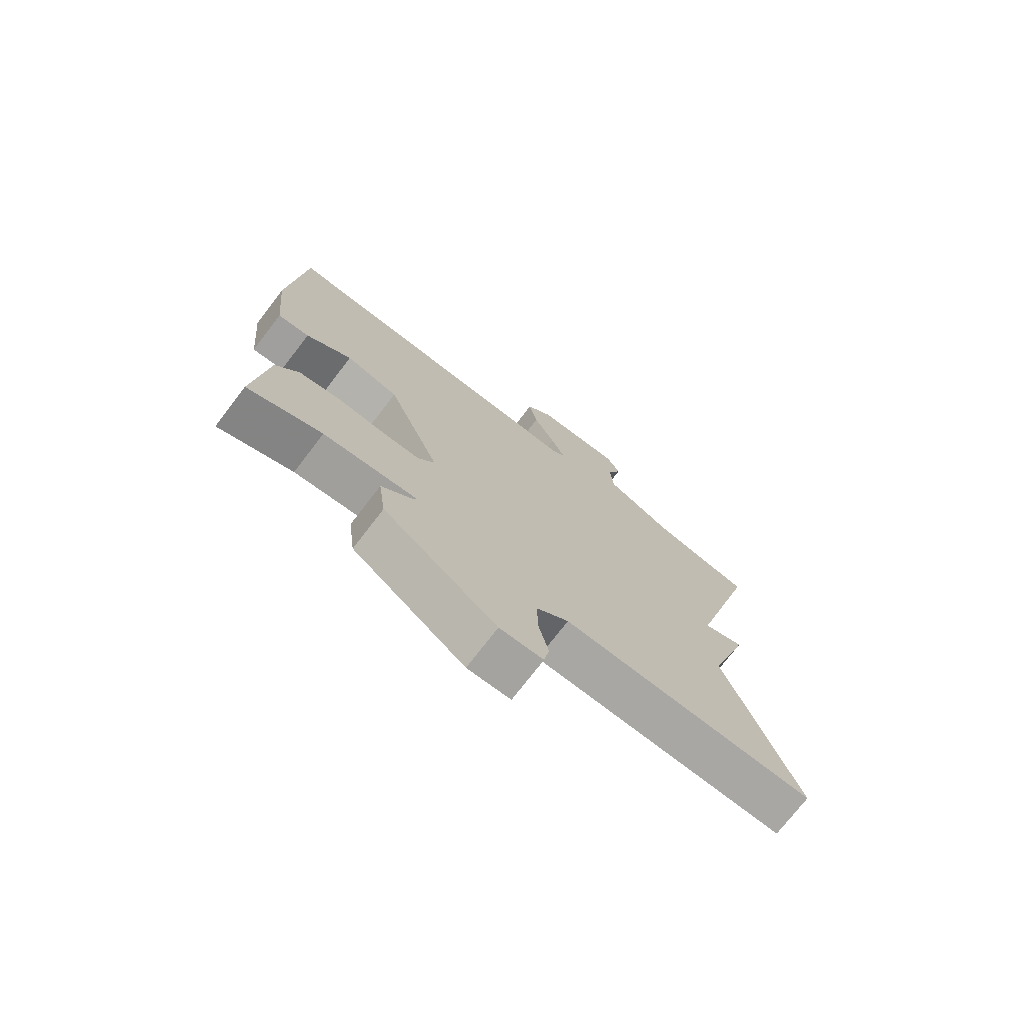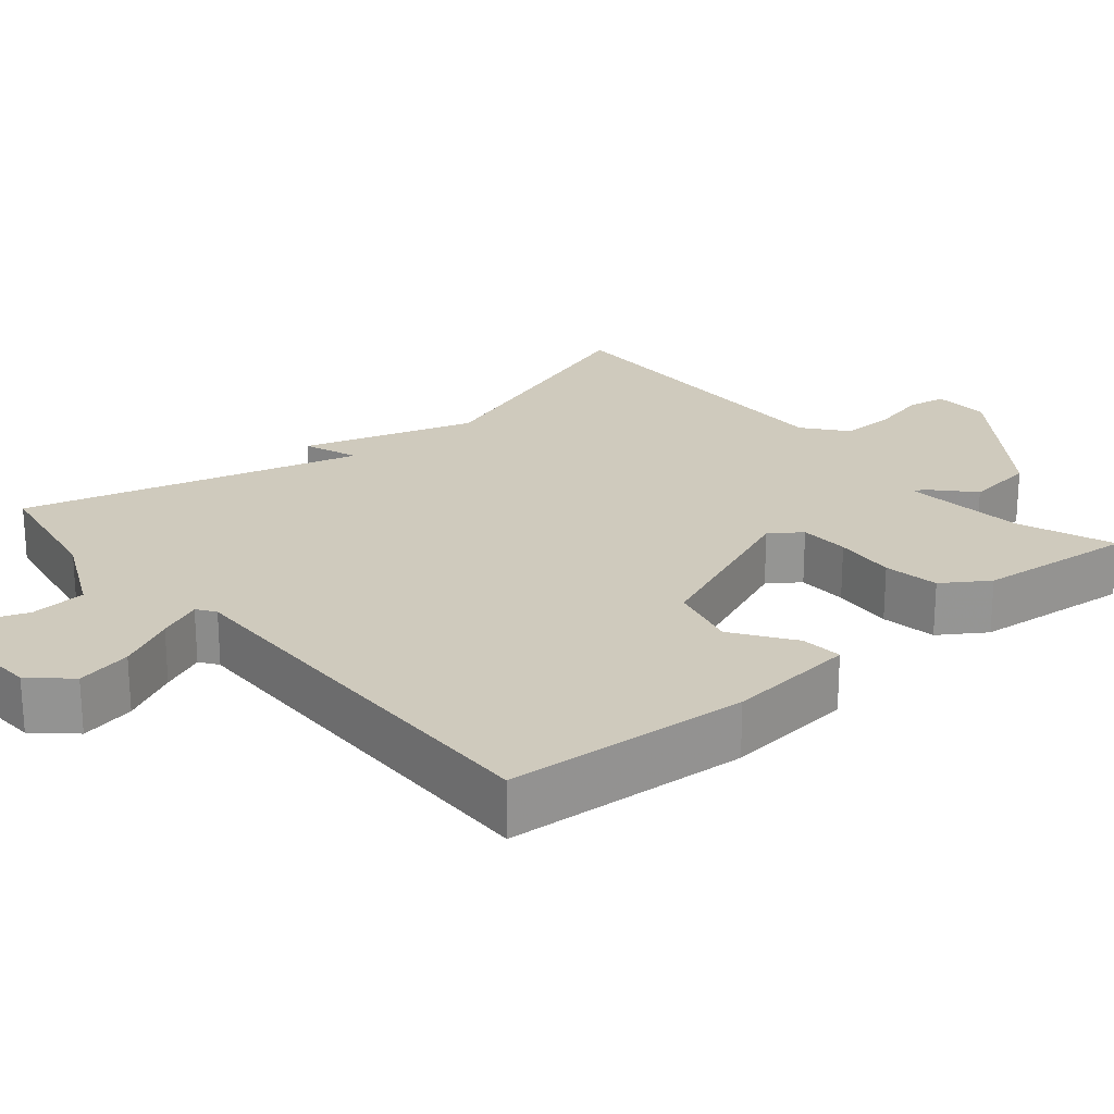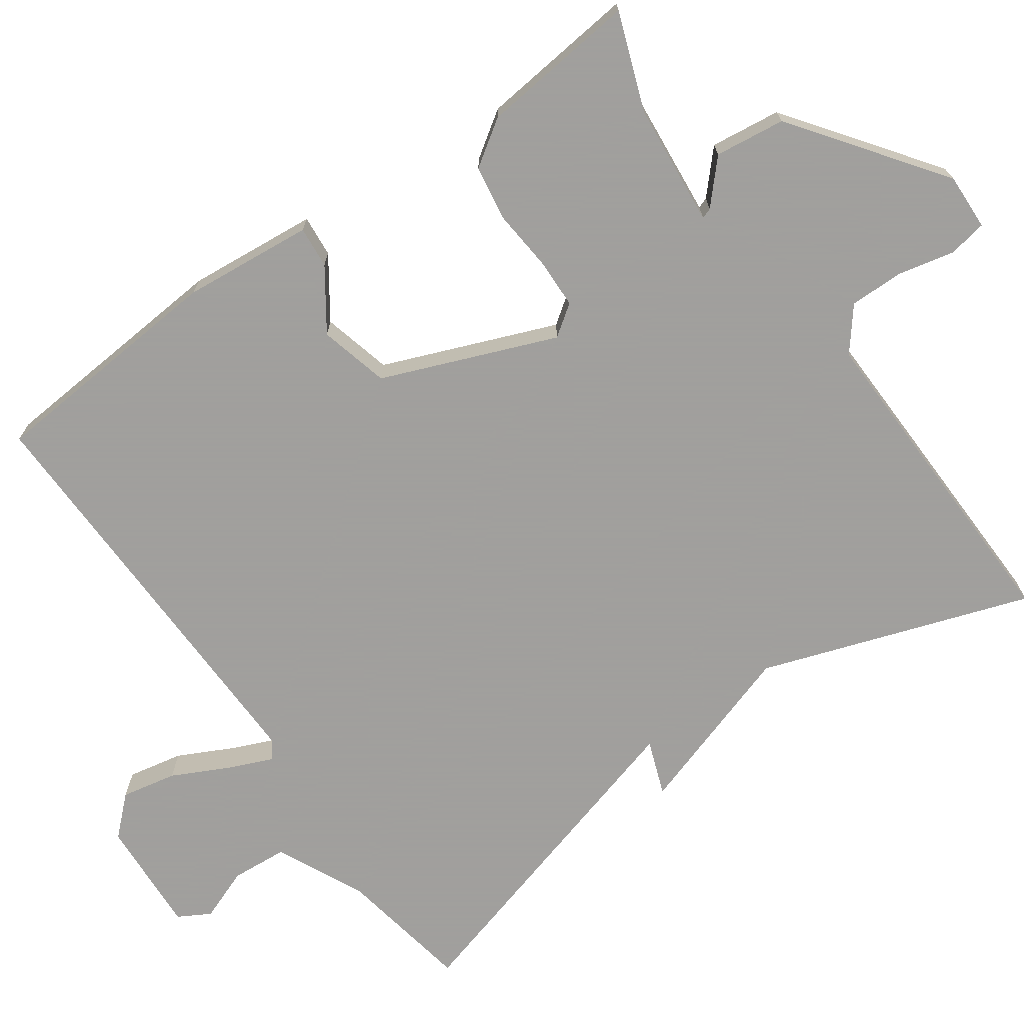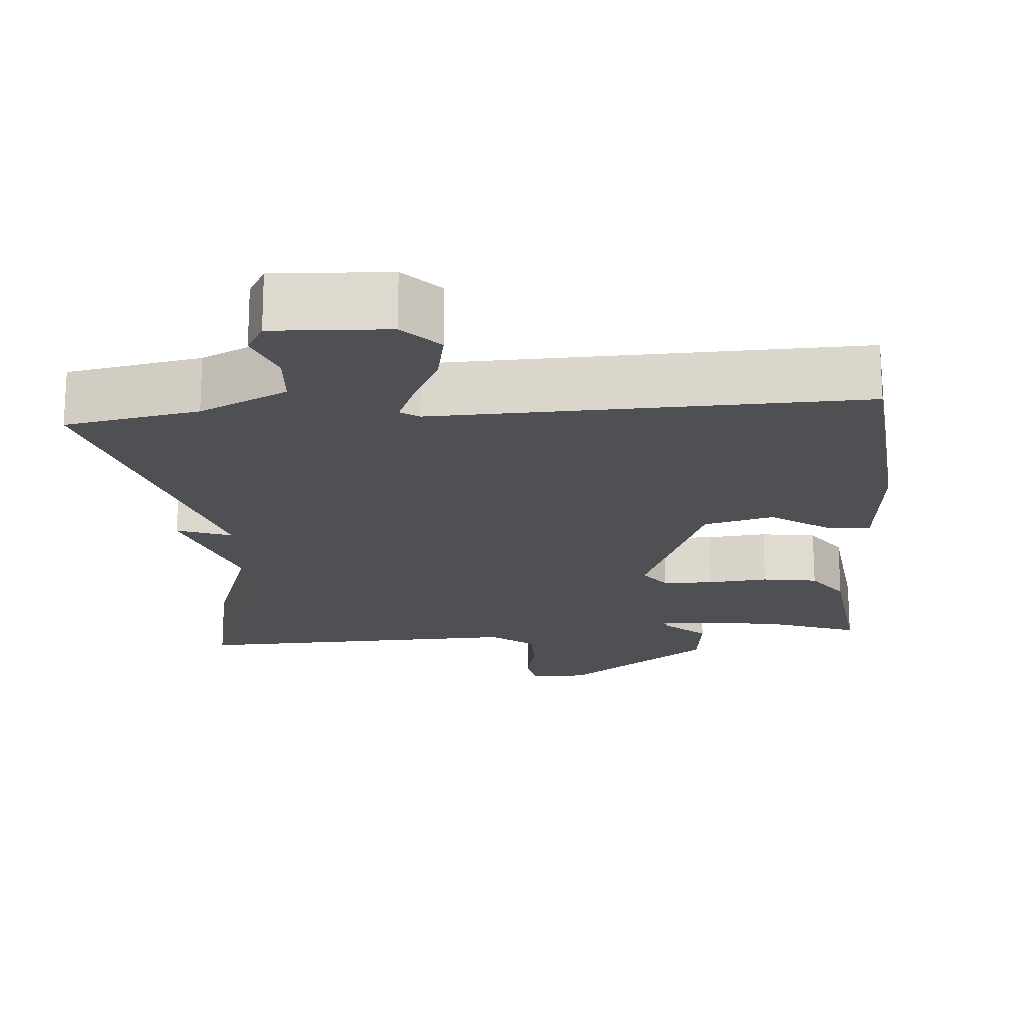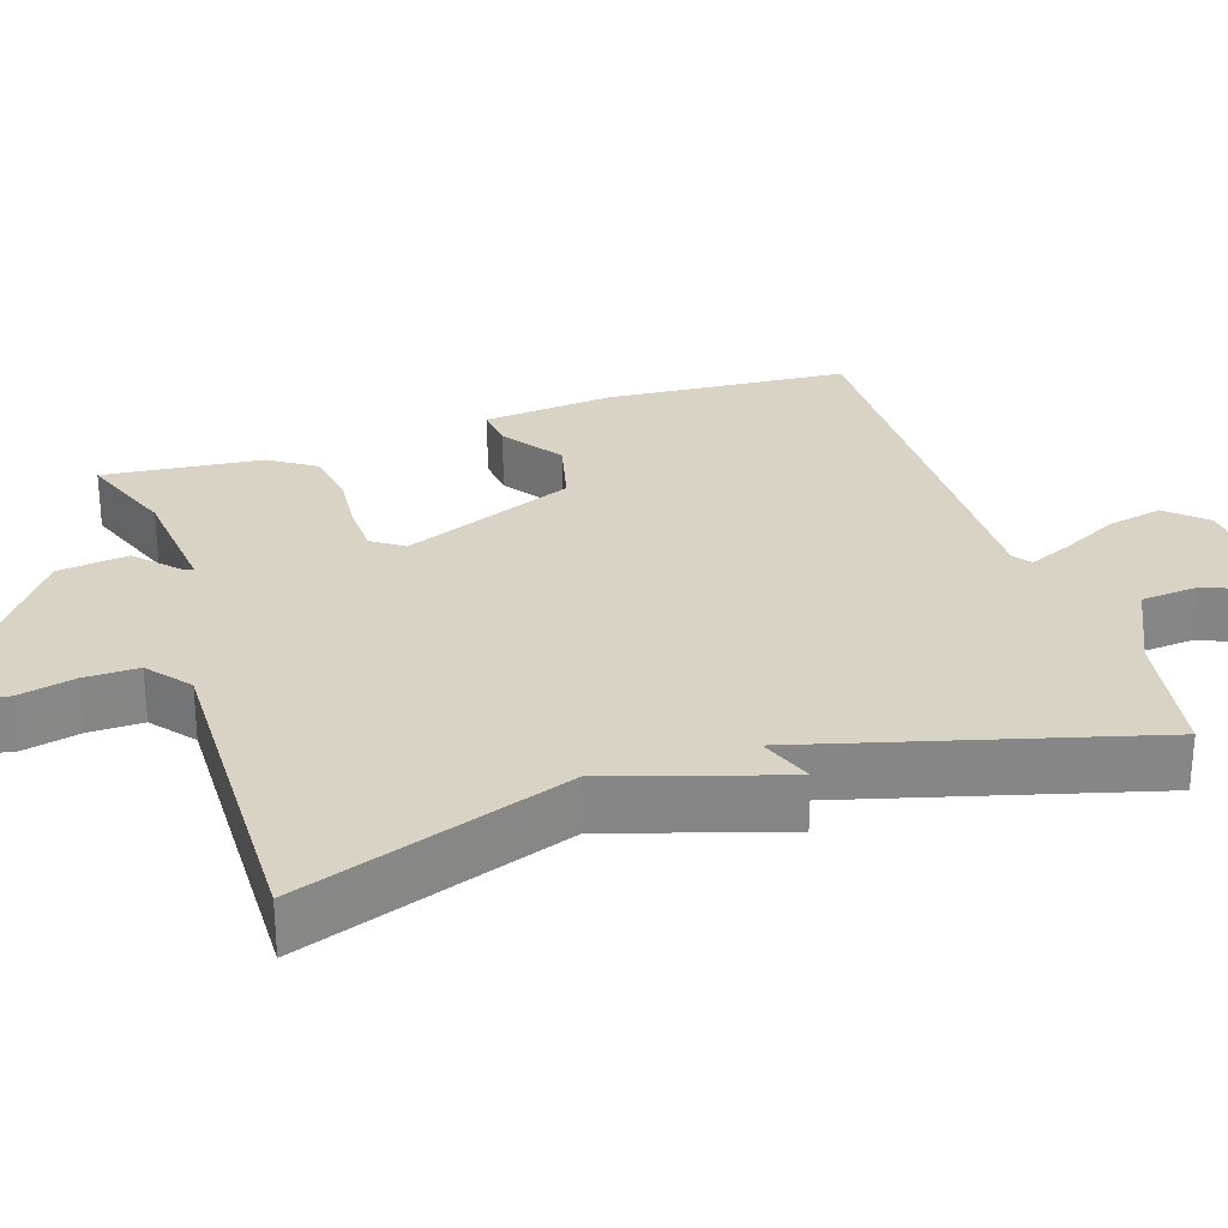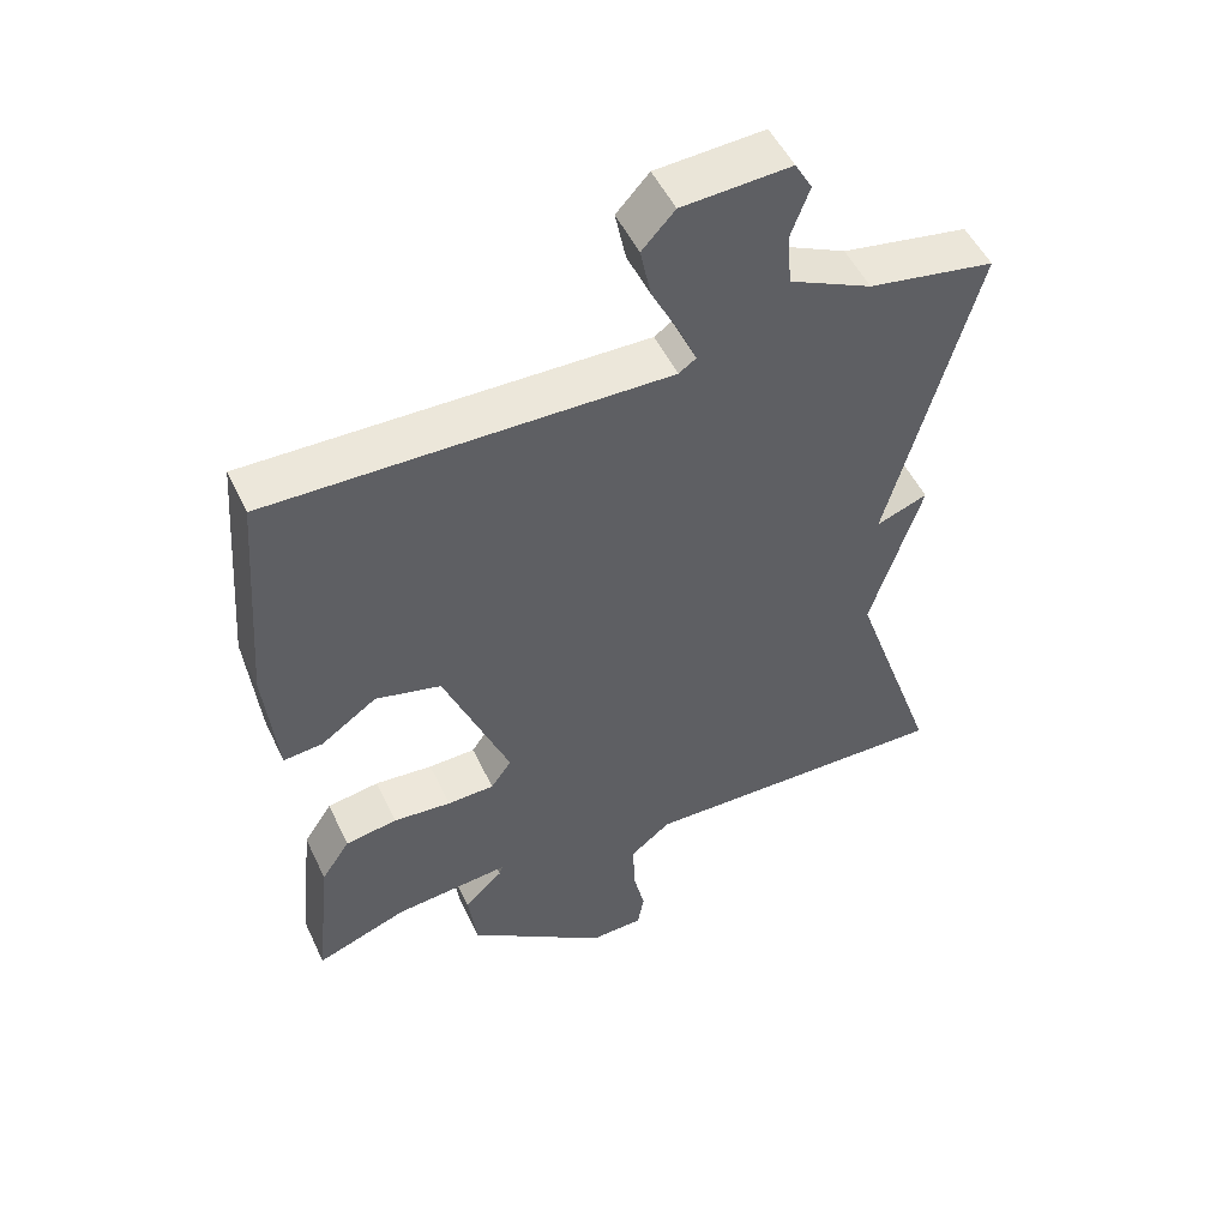
<metadata>
{"format":"obj","ext":"obj","renderer":"f3d","projection":"perspective","resolution":1024,"background":"white","views":[{"elev":-74.2,"azim":142.5,"up":"+Z"},{"elev":23.0,"azim":49.8,"up":"+Y"},{"elev":-71.5,"azim":125.5,"up":"+Y"},{"elev":-18.8,"azim":5.0,"up":"+Y"},{"elev":28.3,"azim":-108.3,"up":"+Y"},{"elev":51.1,"azim":155.2,"up":"+Z"}]}
</metadata>
<code>
v -0.5 0.07 0.5
v -0.323 0.07 0.531
v -0.207 0.07 0.586
v -0.201 0.07 0.66
v -0.227 0.07 0.73
v -0.203 0.07 0.772
v -0.051 0.07 0.763
v -0.005 0.07 0.713
v -0.02 0.07 0.64
v -0.058 0.07 0.565
v -0.083 0.07 0.507
v -0.059 0.07 0.49
v 0.5 0.07 0.5
v 0.524 0.07 0.18
v 0.507 0.07 0.008
v 0.452 0.07 0.013
v 0.373 0.07 0.068
v 0.281 0.07 0.045
v 0.189 0.07 -0.183
v 0.218 0.07 -0.224
v 0.284 0.07 -0.226
v 0.365 0.07 -0.219
v 0.438 0.07 -0.231
v 0.478 0.07 -0.291
v 0.5 0.07 -0.5
v 0.372 0.07 -0.452
v 0.21 0.07 -0.436
v 0.215 0.07 -0.45
v 0.269 0.07 -0.5
v 0.257 0.07 -0.593
v 0.061 0.07 -0.736
v -0.014 0.07 -0.733
v -0.023 0.07 -0.682
v -0.006 0.07 -0.608
v -0.005 0.07 -0.536
v -0.061 0.07 -0.491
v -0.5 0.07 -0.5
v -0.377 0.07 -0.146
v -0.449 0.07 0.081
v -0.377 0.07 0.054
v -0.5 0 0.5
v -0.323 0 0.531
v -0.207 0 0.586
v -0.201 0 0.66
v -0.227 0 0.73
v -0.203 0 0.772
v -0.051 0 0.763
v -0.005 0 0.713
v -0.02 0 0.64
v -0.058 0 0.565
v -0.083 0 0.507
v -0.059 0 0.49
v 0.5 0 0.5
v 0.524 0 0.18
v 0.507 0 0.008
v 0.452 0 0.013
v 0.373 0 0.068
v 0.281 0 0.045
v 0.189 0 -0.183
v 0.218 0 -0.224
v 0.284 0 -0.226
v 0.365 0 -0.219
v 0.438 0 -0.231
v 0.478 0 -0.291
v 0.5 0 -0.5
v 0.372 0 -0.452
v 0.21 0 -0.436
v 0.215 0 -0.45
v 0.269 0 -0.5
v 0.257 0 -0.593
v 0.061 0 -0.736
v -0.014 0 -0.733
v -0.023 0 -0.682
v -0.006 0 -0.608
v -0.005 0 -0.536
v -0.061 0 -0.491
v -0.5 0 -0.5
v -0.377 0 -0.146
v -0.449 0 0.081
v -0.377 0 0.054
f 38 39 40
f 36 37 38
f 35 36 38 40
f 32 33 34
f 31 32 34
f 30 31 34
f 29 30 34
f 28 29 34
f 27 28 34 35
f 24 25 26
f 23 24 26
f 22 23 26
f 21 22 26
f 20 21 26 27
f 40 1 2
f 35 40 2
f 27 35 2
f 20 27 2
f 19 20 2
f 15 16 17
f 14 15 17
f 13 14 17
f 12 13 17
f 11 12 17 18
f 8 9 10
f 7 8 10
f 6 7 10
f 5 6 10
f 4 5 10
f 3 4 10 11
f 11 18 19
f 3 11 19
f 2 3 19
f 80 79 78
f 78 77 76
f 80 78 76 75
f 74 73 72
f 74 72 71
f 74 71 70
f 74 70 69
f 74 69 68
f 75 74 68 67
f 66 65 64
f 66 64 63
f 66 63 62
f 66 62 61
f 67 66 61 60
f 42 41 80
f 42 80 75
f 42 75 67
f 42 67 60
f 42 60 59
f 57 56 55
f 57 55 54
f 57 54 53
f 57 53 52
f 58 57 52 51
f 50 49 48
f 50 48 47
f 50 47 46
f 50 46 45
f 50 45 44
f 51 50 44 43
f 59 58 51
f 59 51 43
f 59 43 42
f 1 41 42 2
f 2 42 43 3
f 3 43 44 4
f 4 44 45 5
f 5 45 46 6
f 6 46 47 7
f 7 47 48 8
f 8 48 49 9
f 9 49 50 10
f 10 50 51 11
f 11 51 52 12
f 12 52 53 13
f 13 53 54 14
f 14 54 55 15
f 15 55 56 16
f 16 56 57 17
f 17 57 58 18
f 18 58 59 19
f 19 59 60 20
f 20 60 61 21
f 21 61 62 22
f 22 62 63 23
f 23 63 64 24
f 24 64 65 25
f 25 65 66 26
f 26 66 67 27
f 27 67 68 28
f 28 68 69 29
f 29 69 70 30
f 30 70 71 31
f 31 71 72 32
f 32 72 73 33
f 33 73 74 34
f 34 74 75 35
f 35 75 76 36
f 36 76 77 37
f 37 77 78 38
f 38 78 79 39
f 39 79 80 40
f 40 80 41 1

</code>
